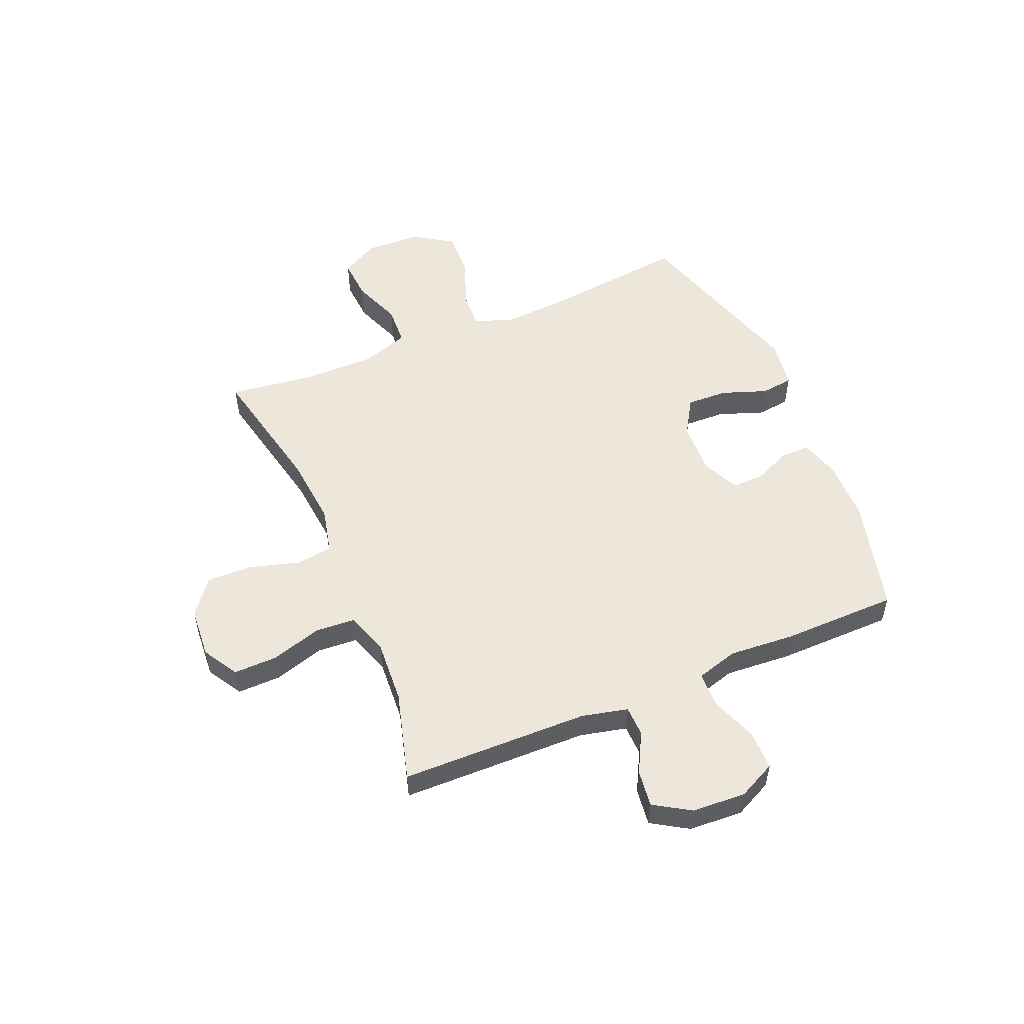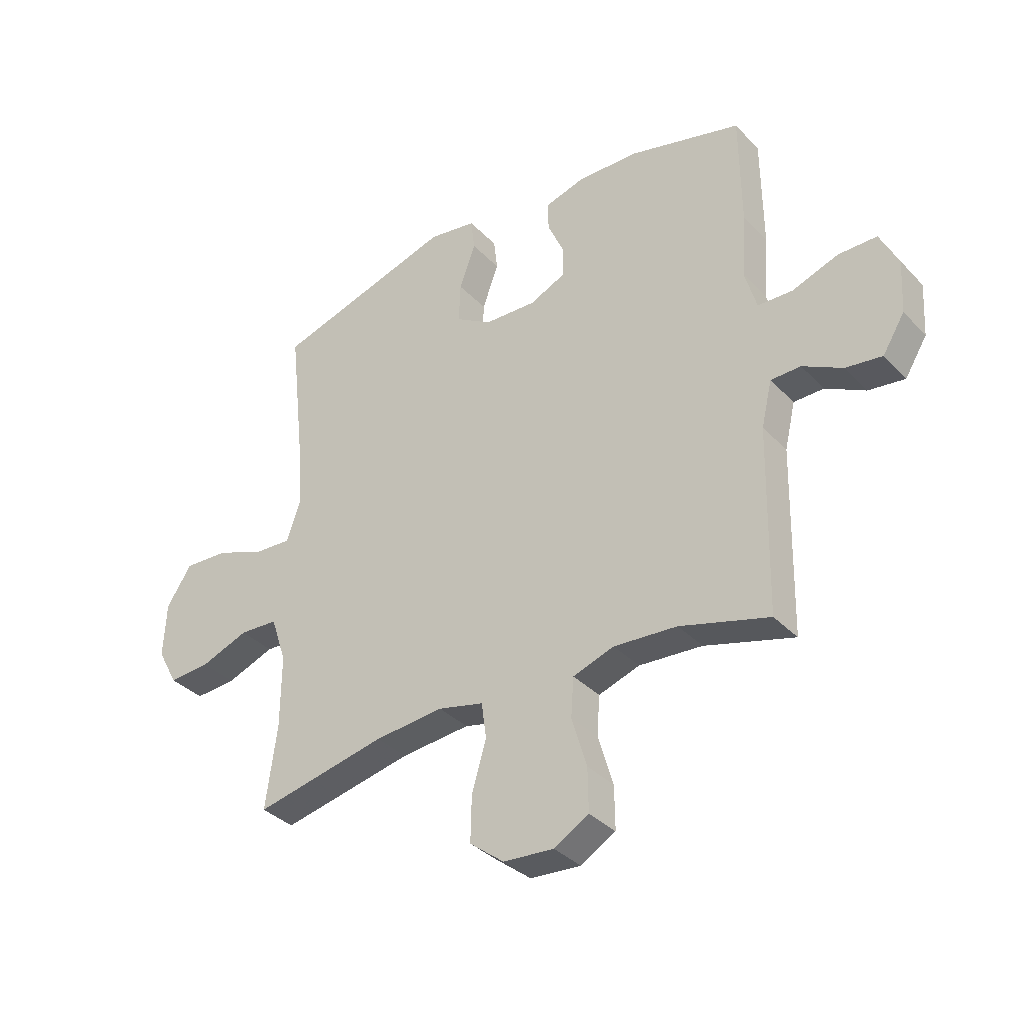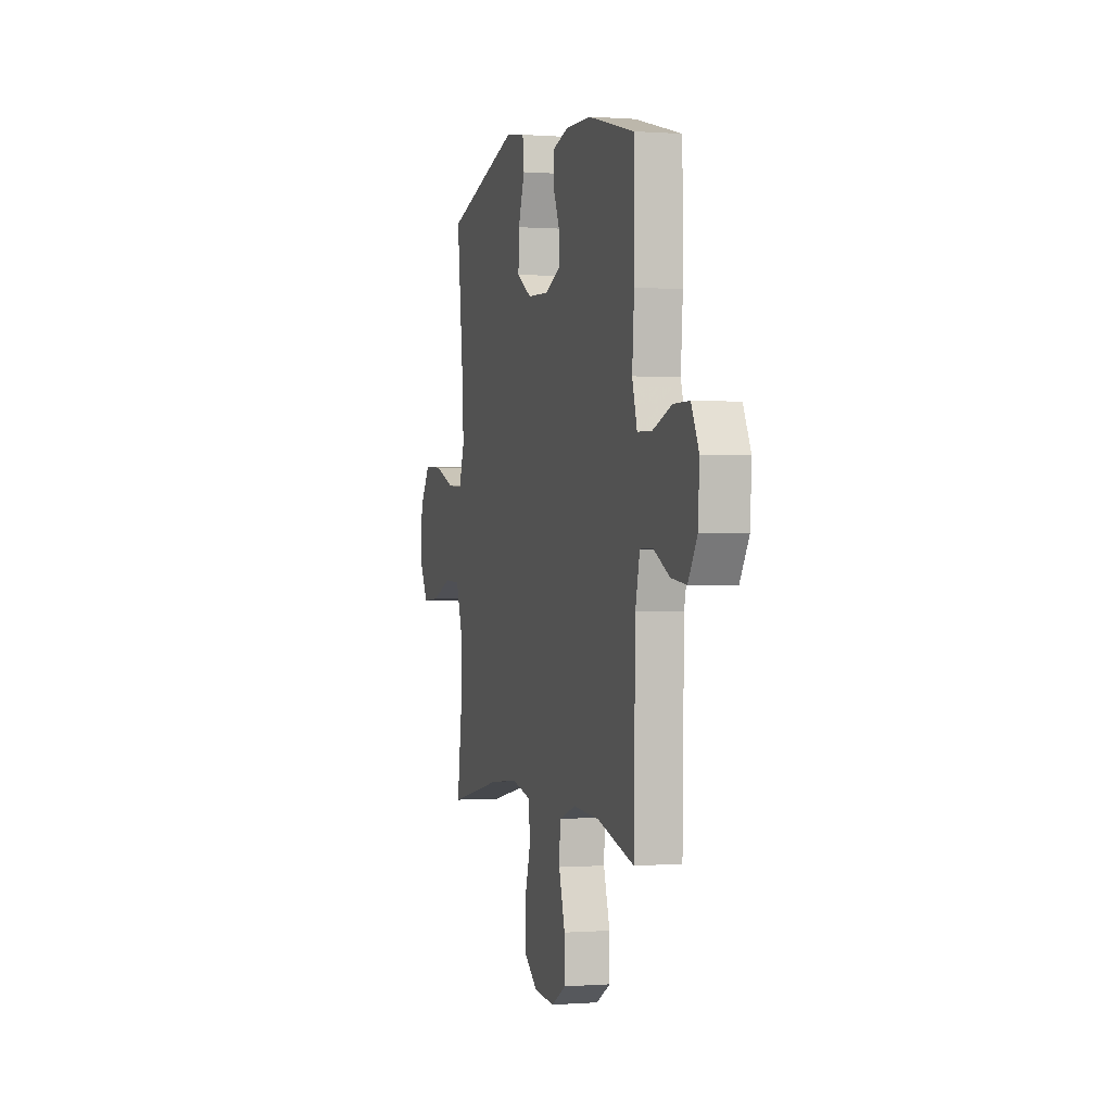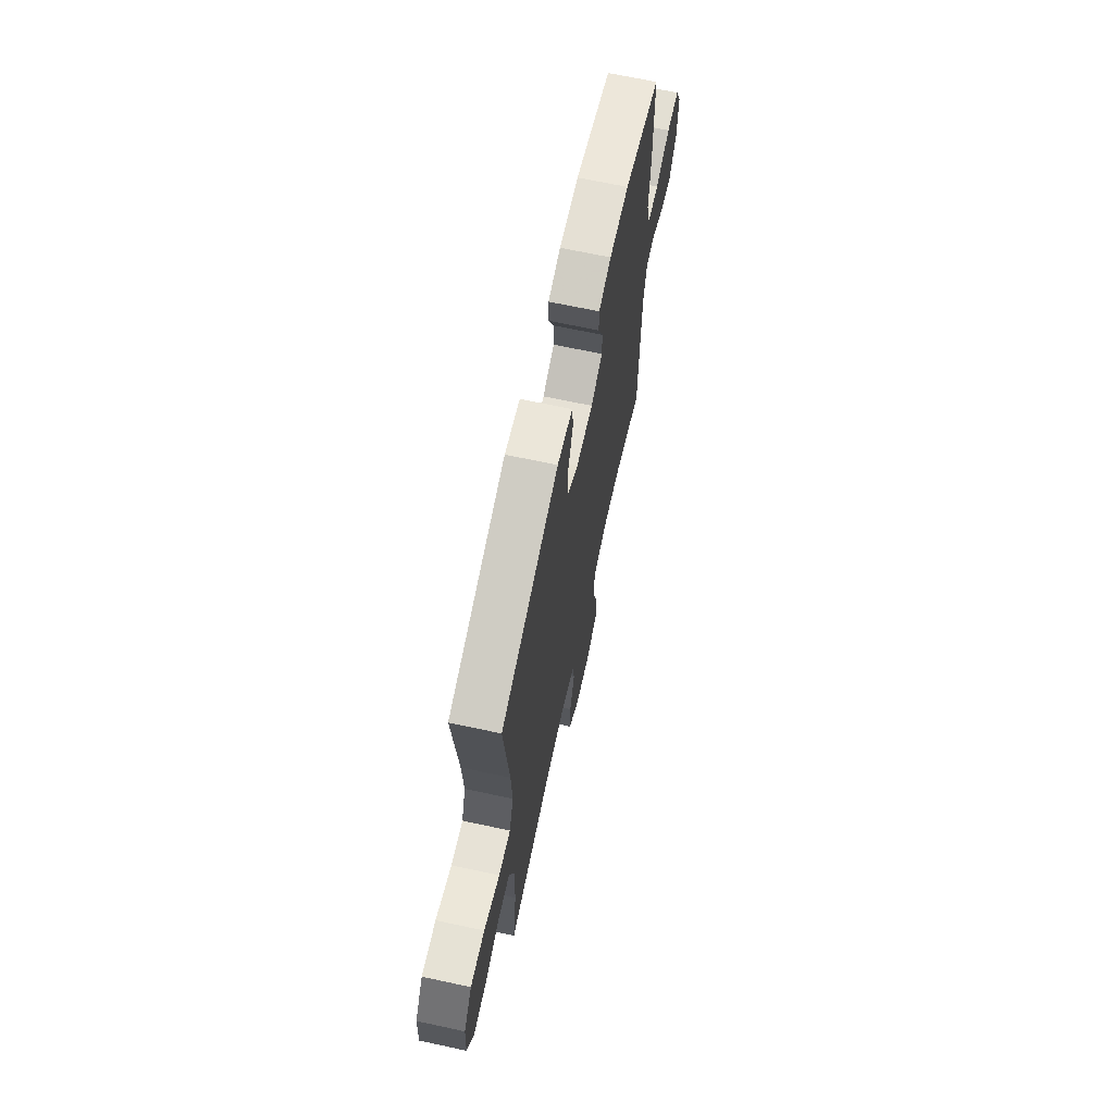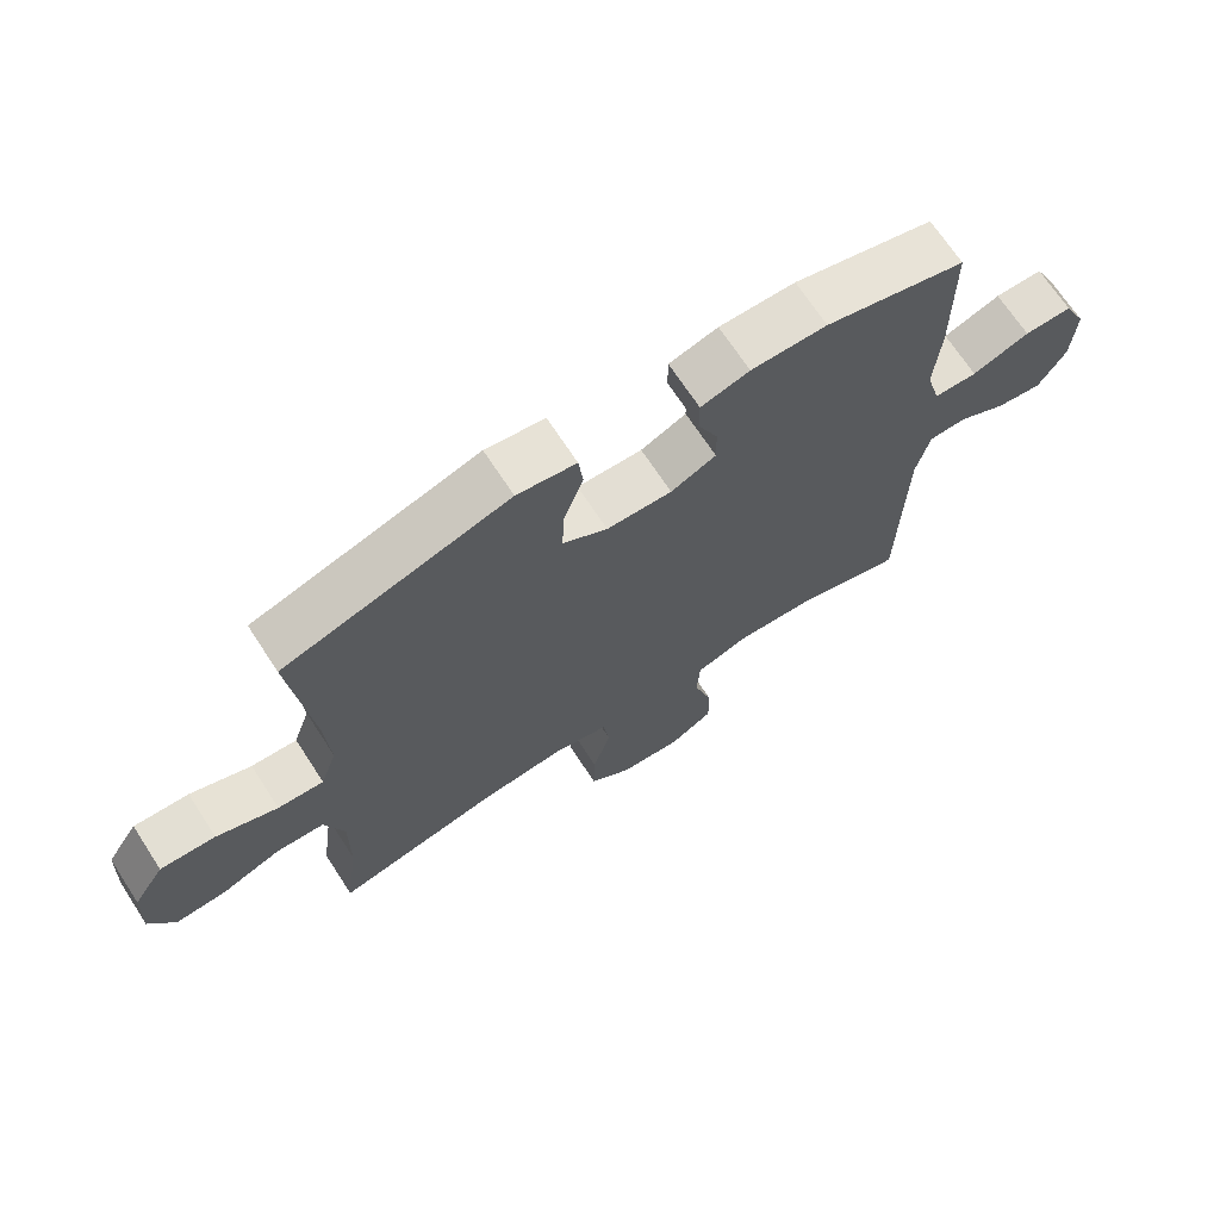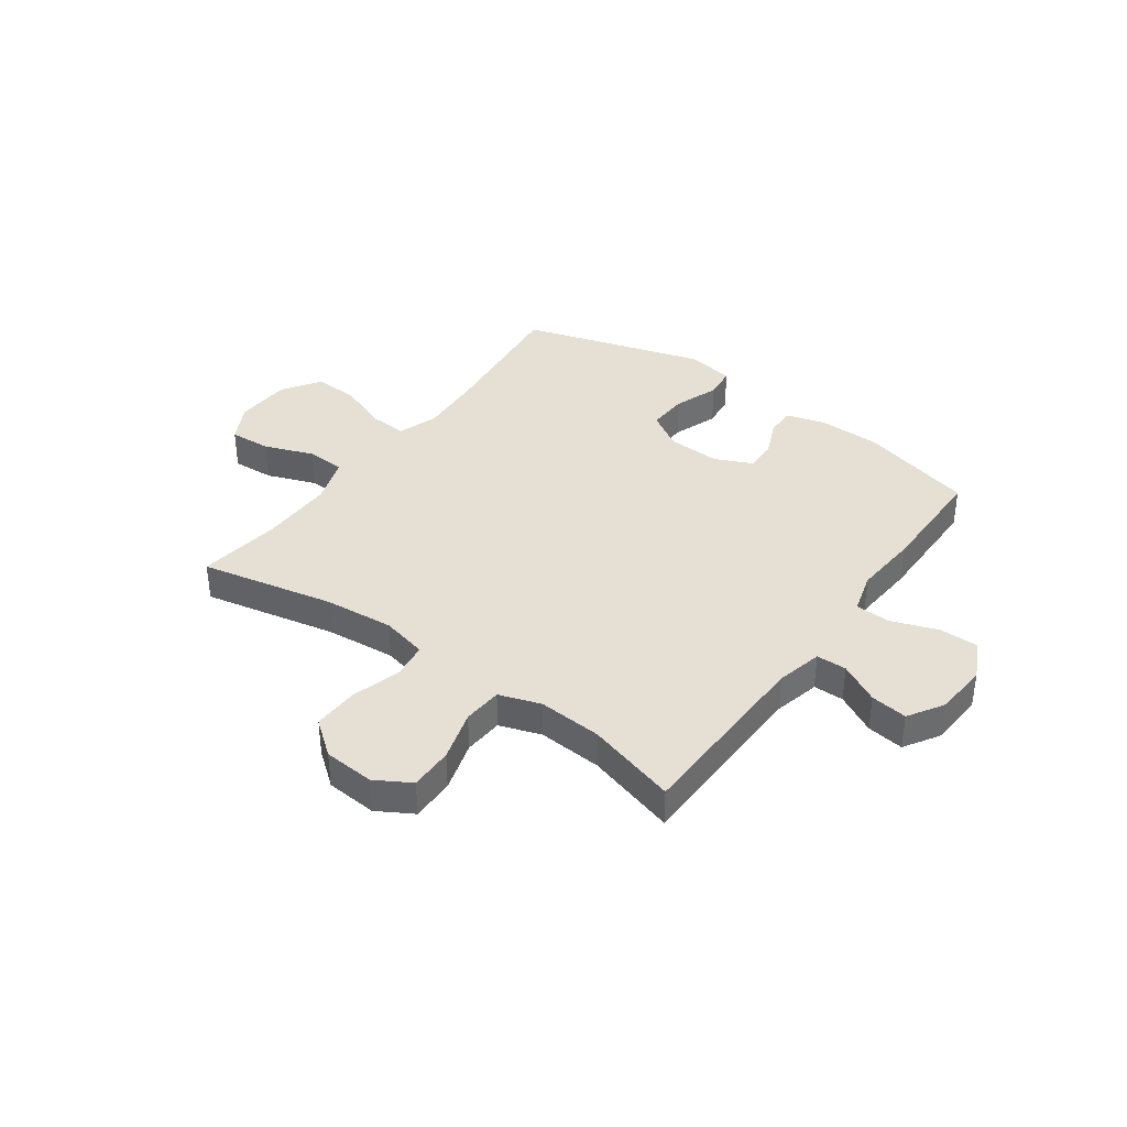
<metadata>
{"format":"obj","ext":"obj","renderer":"f3d","projection":"perspective","resolution":1024,"background":"white","views":[{"elev":53.0,"azim":-113.0,"up":"+Y"},{"elev":-35.2,"azim":-143.2,"up":"+Z"},{"elev":-0.1,"azim":-106.0,"up":"+Z"},{"elev":66.9,"azim":102.2,"up":"+Z"},{"elev":69.1,"azim":146.9,"up":"+Z"},{"elev":38.0,"azim":-144.2,"up":"+Y"}]}
</metadata>
<code>
v 0.5 0.07 0.5
v 0.47 0.07 0.232
v 0.463 0.07 0.116
v 0.488 0.07 0.043
v 0.557 0.07 0.047
v 0.649 0.07 0.082
v 0.732 0.07 0.086
v 0.779 0.07 0.015
v 0.784 0.07 -0.088
v 0.746 0.07 -0.158
v 0.669 0.07 -0.153
v 0.579 0.07 -0.119
v 0.507 0.07 -0.123
v 0.478 0.07 -0.21
v 0.479 0.07 -0.345
v 0.5 0.07 -0.5
v 0.254 0.07 -0.448
v 0.125 0.07 -0.436
v 0.04 0.07 -0.456
v 0.031 0.07 -0.523
v 0.058 0.07 -0.615
v 0.06 0.07 -0.699
v -0.004 0.07 -0.749
v -0.098 0.07 -0.756
v -0.163 0.07 -0.718
v -0.162 0.07 -0.638
v -0.134 0.07 -0.544
v -0.139 0.07 -0.471
v -0.216 0.07 -0.445
v -0.334 0.07 -0.453
v -0.5 0.07 -0.5
v -0.507 0.07 -0.154
v -0.527 0.07 -0.069
v -0.583 0.07 -0.068
v -0.657 0.07 -0.107
v -0.725 0.07 -0.116
v -0.766 0.07 -0.05
v -0.772 0.07 0.049
v -0.738 0.07 0.119
v -0.666 0.07 0.119
v -0.58 0.07 0.088
v -0.515 0.07 0.09
v -0.493 0.07 0.167
v -0.502 0.07 0.287
v -0.5 0.07 0.5
v -0.289 0.07 0.555
v -0.175 0.07 0.557
v -0.102 0.07 0.536
v -0.102 0.07 0.482
v -0.132 0.07 0.414
v -0.133 0.07 0.355
v -0.065 0.07 0.324
v 0.033 0.07 0.328
v 0.1 0.07 0.369
v 0.097 0.07 0.444
v 0.067 0.07 0.527
v 0.074 0.07 0.587
v 0.163 0.07 0.601
v 0.5 0 0.5
v 0.47 0 0.232
v 0.463 0 0.116
v 0.488 0 0.043
v 0.557 0 0.047
v 0.649 0 0.082
v 0.732 0 0.086
v 0.779 0 0.015
v 0.784 0 -0.088
v 0.746 0 -0.158
v 0.669 0 -0.153
v 0.579 0 -0.119
v 0.507 0 -0.123
v 0.478 0 -0.21
v 0.479 0 -0.345
v 0.5 0 -0.5
v 0.254 0 -0.448
v 0.125 0 -0.436
v 0.04 0 -0.456
v 0.031 0 -0.523
v 0.058 0 -0.615
v 0.06 0 -0.699
v -0.004 0 -0.749
v -0.098 0 -0.756
v -0.163 0 -0.718
v -0.162 0 -0.638
v -0.134 0 -0.544
v -0.139 0 -0.471
v -0.216 0 -0.445
v -0.334 0 -0.453
v -0.5 0 -0.5
v -0.507 0 -0.154
v -0.527 0 -0.069
v -0.583 0 -0.068
v -0.657 0 -0.107
v -0.725 0 -0.116
v -0.766 0 -0.05
v -0.772 0 0.049
v -0.738 0 0.119
v -0.666 0 0.119
v -0.58 0 0.088
v -0.515 0 0.09
v -0.493 0 0.167
v -0.502 0 0.287
v -0.5 0 0.5
v -0.289 0 0.555
v -0.175 0 0.557
v -0.102 0 0.536
v -0.102 0 0.482
v -0.132 0 0.414
v -0.133 0 0.355
v -0.065 0 0.324
v 0.033 0 0.328
v 0.1 0 0.369
v 0.097 0 0.444
v 0.067 0 0.527
v 0.074 0 0.587
v 0.163 0 0.601
f 55 56 57 58
f 54 55 58 1
f 53 54 1 2
f 52 53 2 3
f 47 48 49 50
f 47 50 51
f 46 47 51
f 43 44 45 46
f 42 43 46 51
f 38 39 40 41
f 38 41 42
f 37 38 42
f 34 35 36 37
f 33 34 37 42
f 32 33 42 51
f 30 31 32 51
f 24 25 26 27
f 24 27 28
f 23 24 28
f 20 21 22 23
f 19 20 23 28
f 18 19 28 29
f 15 16 17
f 14 15 17 18
f 13 14 18 29
f 9 10 11 12
f 9 12 13
f 8 9 13
f 5 6 7 8
f 4 5 8 13
f 52 3 4 13
f 30 51 52
f 13 29 30 52
f 116 115 114 113
f 59 116 113 112
f 60 59 112 111
f 61 60 111 110
f 108 107 106 105
f 109 108 105
f 109 105 104
f 104 103 102 101
f 109 104 101 100
f 99 98 97 96
f 100 99 96
f 100 96 95
f 95 94 93 92
f 100 95 92 91
f 109 100 91 90
f 109 90 89 88
f 85 84 83 82
f 86 85 82
f 86 82 81
f 81 80 79 78
f 86 81 78 77
f 87 86 77 76
f 75 74 73
f 76 75 73 72
f 87 76 72 71
f 70 69 68 67
f 71 70 67
f 71 67 66
f 66 65 64 63
f 71 66 63 62
f 71 62 61 110
f 110 109 88
f 110 88 87 71
f 1 59 60 2
f 2 60 61 3
f 3 61 62 4
f 4 62 63 5
f 5 63 64 6
f 6 64 65 7
f 7 65 66 8
f 8 66 67 9
f 9 67 68 10
f 10 68 69 11
f 11 69 70 12
f 12 70 71 13
f 13 71 72 14
f 14 72 73 15
f 15 73 74 16
f 16 74 75 17
f 17 75 76 18
f 18 76 77 19
f 19 77 78 20
f 20 78 79 21
f 21 79 80 22
f 22 80 81 23
f 23 81 82 24
f 24 82 83 25
f 25 83 84 26
f 26 84 85 27
f 27 85 86 28
f 28 86 87 29
f 29 87 88 30
f 30 88 89 31
f 31 89 90 32
f 32 90 91 33
f 33 91 92 34
f 34 92 93 35
f 35 93 94 36
f 36 94 95 37
f 37 95 96 38
f 38 96 97 39
f 39 97 98 40
f 40 98 99 41
f 41 99 100 42
f 42 100 101 43
f 43 101 102 44
f 44 102 103 45
f 45 103 104 46
f 46 104 105 47
f 47 105 106 48
f 48 106 107 49
f 49 107 108 50
f 50 108 109 51
f 51 109 110 52
f 52 110 111 53
f 53 111 112 54
f 54 112 113 55
f 55 113 114 56
f 56 114 115 57
f 57 115 116 58
f 58 116 59 1

</code>
